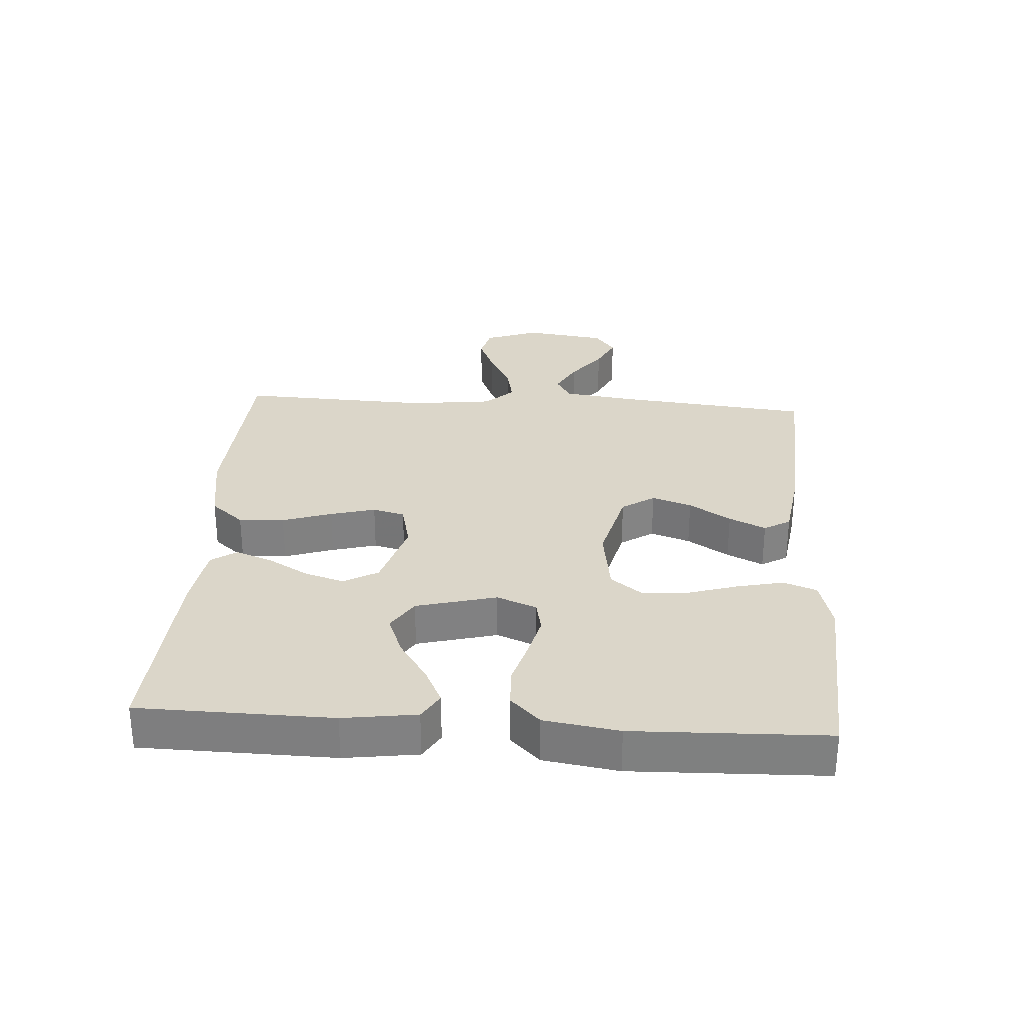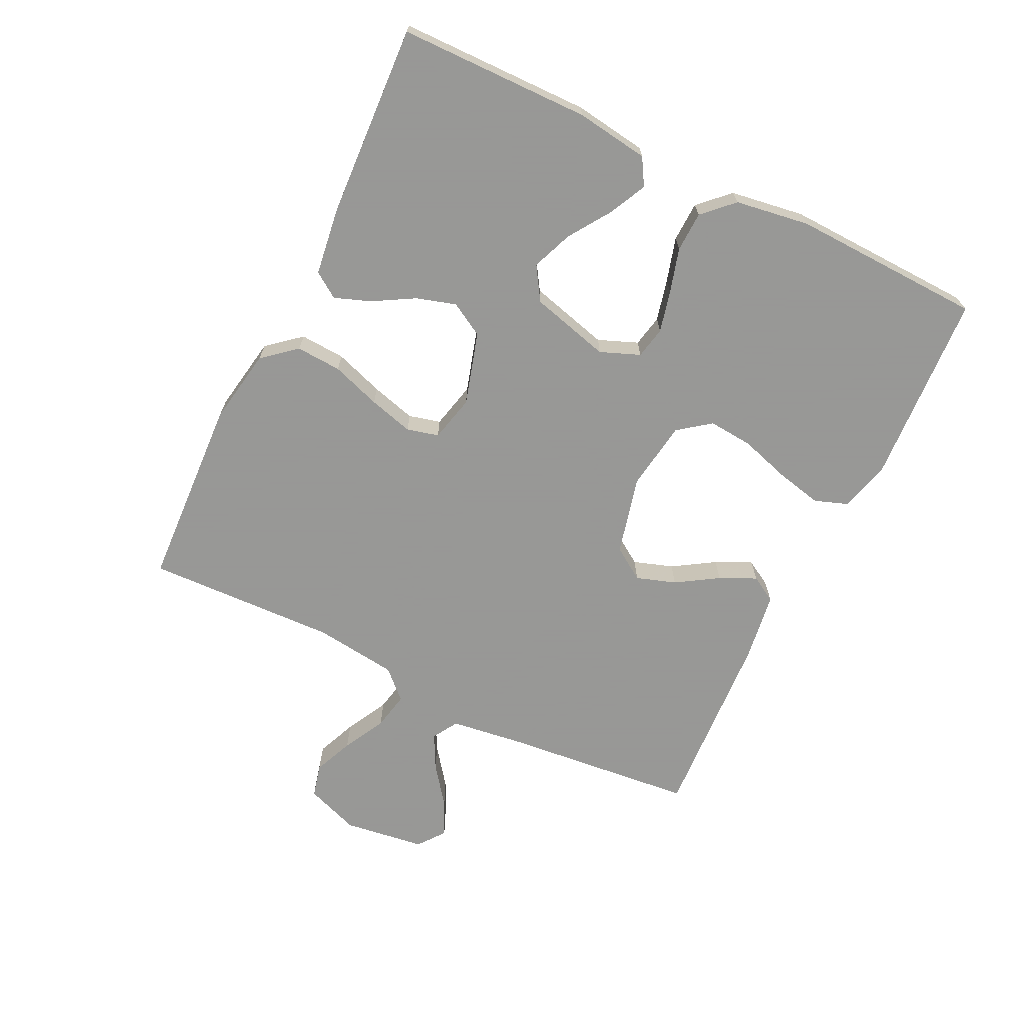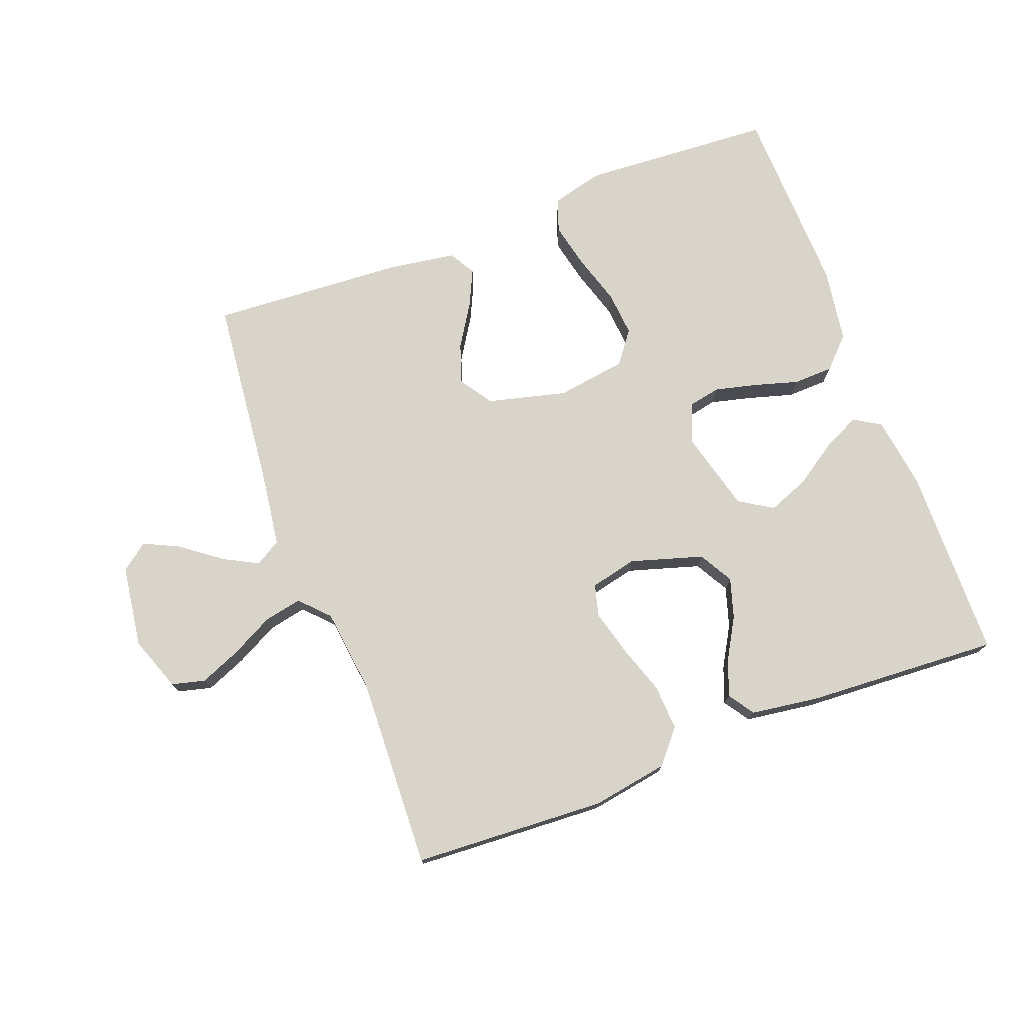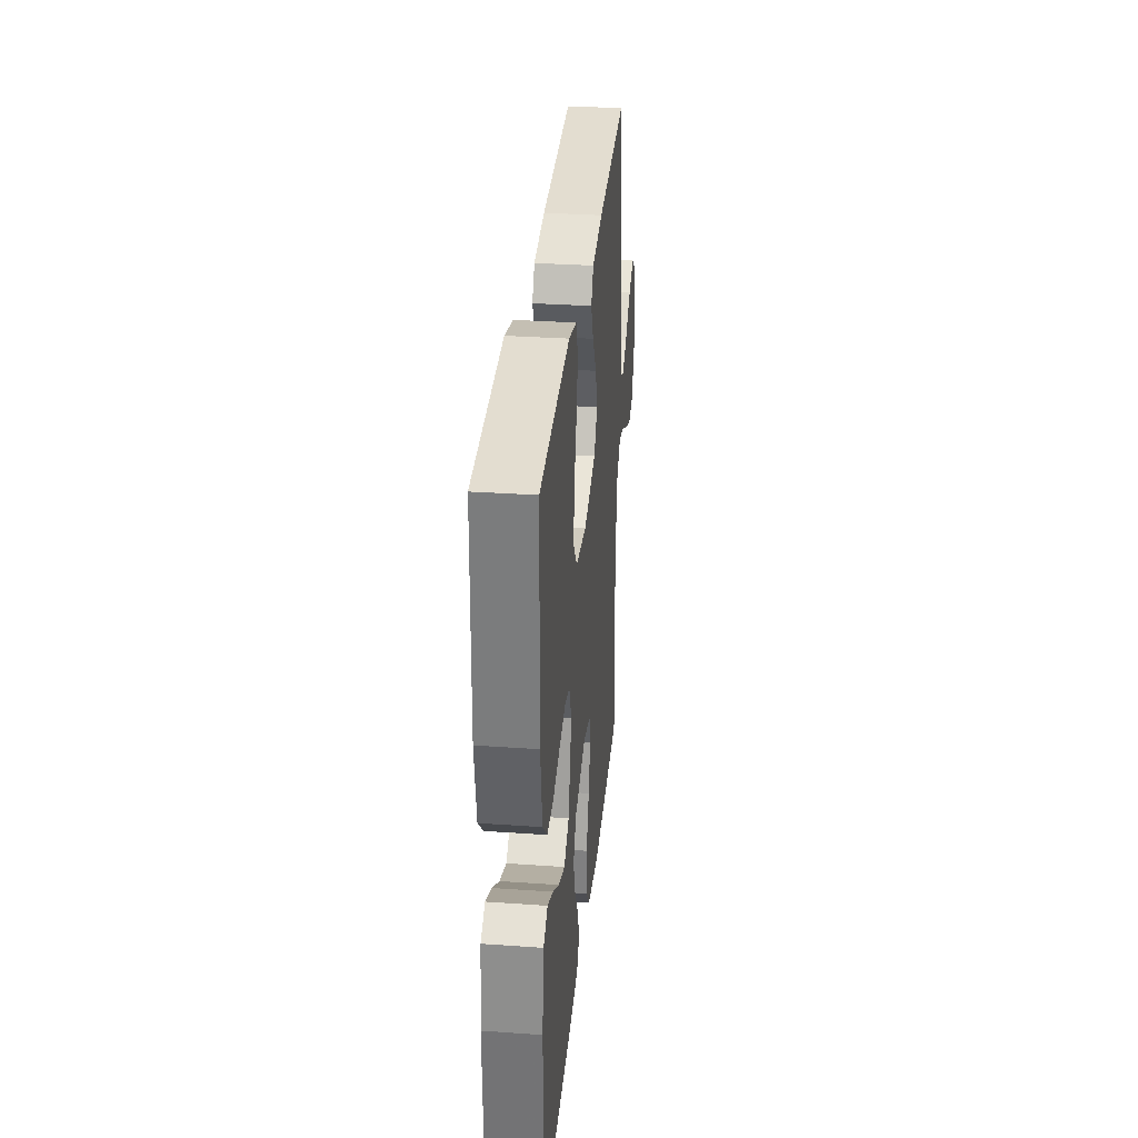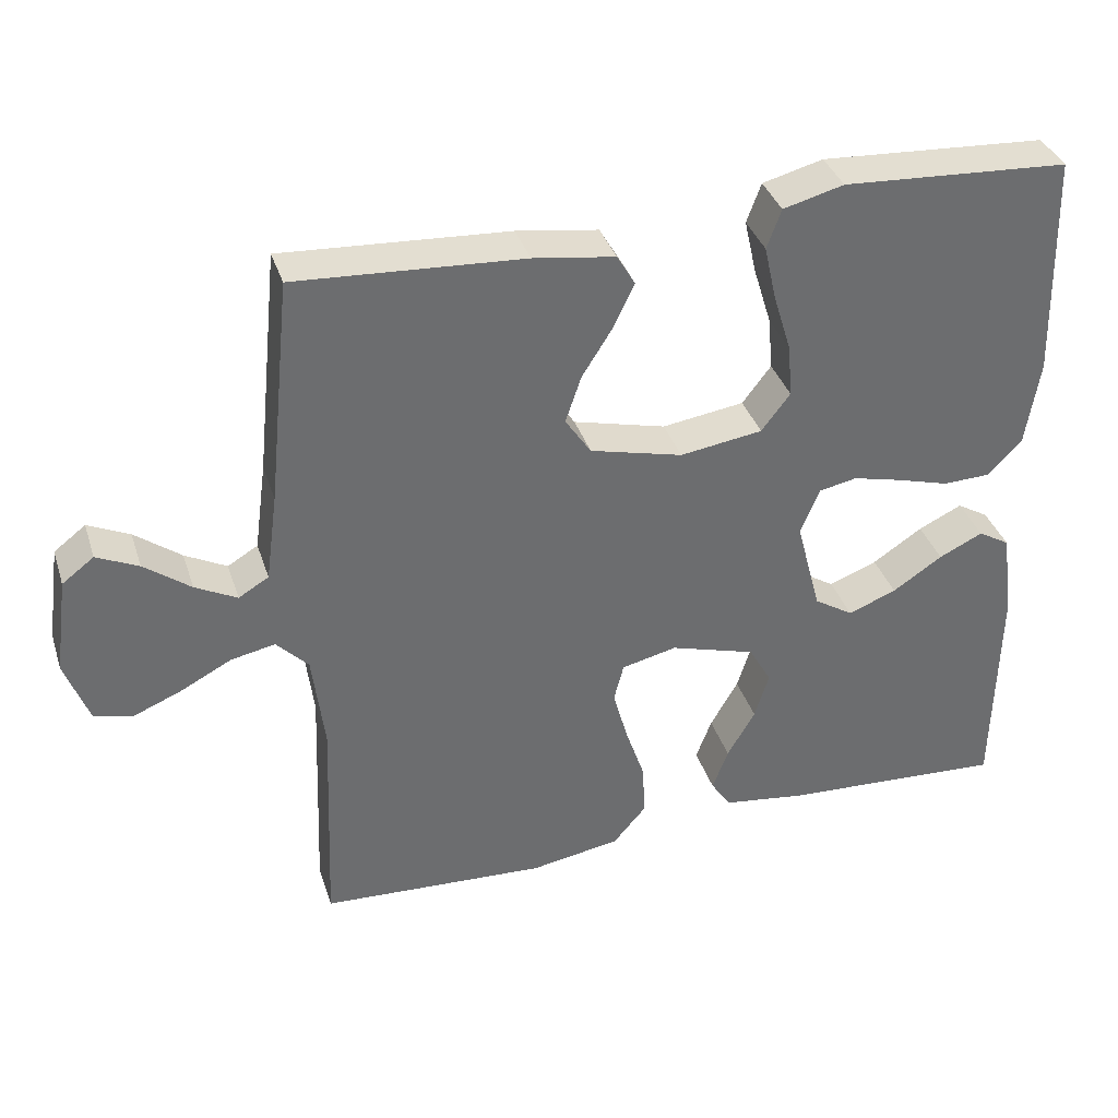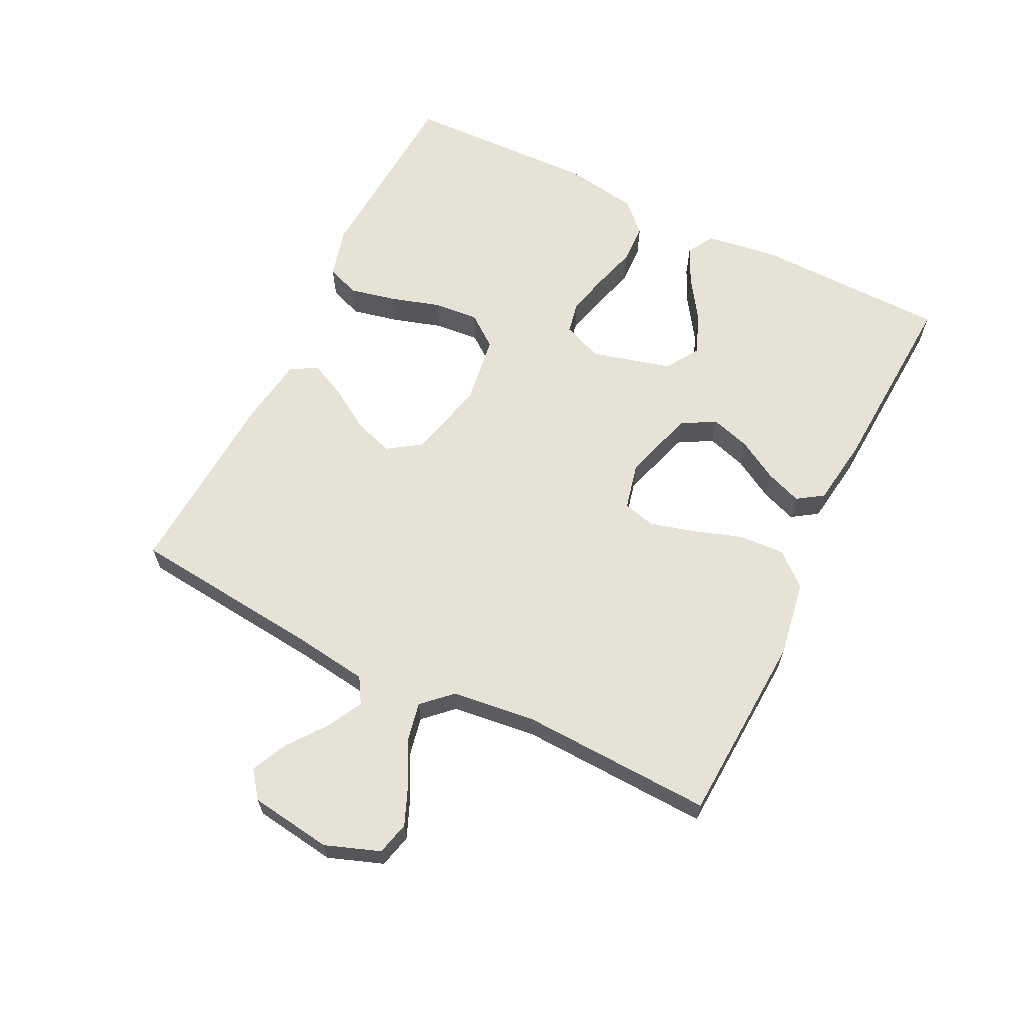
<metadata>
{"format":"obj","ext":"obj","renderer":"f3d","projection":"perspective","resolution":1024,"background":"white","views":[{"elev":29.8,"azim":-86.2,"up":"+Y"},{"elev":-68.4,"azim":-116.1,"up":"+Y"},{"elev":75.0,"azim":159.3,"up":"+Y"},{"elev":32.3,"azim":-84.4,"up":"+Z"},{"elev":36.5,"azim":162.9,"up":"+Z"},{"elev":63.7,"azim":116.3,"up":"+Y"}]}
</metadata>
<code>
v -0.5 0.07 0.5
v -0.2 0.07 0.518
v -0.12 0.07 0.497
v -0.101 0.07 0.445
v -0.117 0.07 0.373
v -0.141 0.07 0.295
v -0.147 0.07 0.225
v -0.109 0.07 0.175
v 0 0.07 0.159
v 0.123 0.07 0.19
v 0.157 0.07 0.241
v 0.136 0.07 0.303
v 0.095 0.07 0.368
v 0.068 0.07 0.425
v 0.092 0.07 0.466
v 0.2 0.07 0.482
v 0.5 0.07 0.5
v 0.531 0.07 0.2
v 0.547 0.07 0.083
v 0.587 0.07 0.059
v 0.642 0.07 0.088
v 0.703 0.07 0.134
v 0.758 0.07 0.16
v 0.8 0.07 0.128
v 0.818 0.07 0
v 0.787 0.07 -0.085
v 0.735 0.07 -0.098
v 0.672 0.07 -0.072
v 0.605 0.07 -0.037
v 0.546 0.07 -0.025
v 0.504 0.07 -0.069
v 0.488 0.07 -0.2
v 0.5 0.07 -0.5
v 0.2 0.07 -0.516
v 0.081 0.07 -0.496
v 0.037 0.07 -0.444
v 0.041 0.07 -0.373
v 0.067 0.07 -0.296
v 0.086 0.07 -0.226
v 0.073 0.07 -0.176
v 0 0.07 -0.159
v -0.113 0.07 -0.193
v -0.143 0.07 -0.246
v -0.124 0.07 -0.308
v -0.087 0.07 -0.372
v -0.066 0.07 -0.428
v -0.093 0.07 -0.468
v -0.2 0.07 -0.483
v -0.5 0.07 -0.5
v -0.505 0.07 -0.2
v -0.489 0.07 -0.086
v -0.447 0.07 -0.061
v -0.389 0.07 -0.089
v -0.323 0.07 -0.133
v -0.259 0.07 -0.158
v -0.207 0.07 -0.125
v -0.174 0.07 0
v -0.199 0.07 0.062
v -0.249 0.07 0.072
v -0.314 0.07 0.056
v -0.383 0.07 0.036
v -0.446 0.07 0.038
v -0.491 0.07 0.084
v -0.509 0.07 0.2
v -0.5 0 0.5
v -0.2 0 0.518
v -0.12 0 0.497
v -0.101 0 0.445
v -0.117 0 0.373
v -0.141 0 0.295
v -0.147 0 0.225
v -0.109 0 0.175
v 0 0 0.159
v 0.123 0 0.19
v 0.157 0 0.241
v 0.136 0 0.303
v 0.095 0 0.368
v 0.068 0 0.425
v 0.092 0 0.466
v 0.2 0 0.482
v 0.5 0 0.5
v 0.531 0 0.2
v 0.547 0 0.083
v 0.587 0 0.059
v 0.642 0 0.088
v 0.703 0 0.134
v 0.758 0 0.16
v 0.8 0 0.128
v 0.818 0 0
v 0.787 0 -0.085
v 0.735 0 -0.098
v 0.672 0 -0.072
v 0.605 0 -0.037
v 0.546 0 -0.025
v 0.504 0 -0.069
v 0.488 0 -0.2
v 0.5 0 -0.5
v 0.2 0 -0.516
v 0.081 0 -0.496
v 0.037 0 -0.444
v 0.041 0 -0.373
v 0.067 0 -0.296
v 0.086 0 -0.226
v 0.073 0 -0.176
v 0 0 -0.159
v -0.113 0 -0.193
v -0.143 0 -0.246
v -0.124 0 -0.308
v -0.087 0 -0.372
v -0.066 0 -0.428
v -0.093 0 -0.468
v -0.2 0 -0.483
v -0.5 0 -0.5
v -0.505 0 -0.2
v -0.489 0 -0.086
v -0.447 0 -0.061
v -0.389 0 -0.089
v -0.323 0 -0.133
v -0.259 0 -0.158
v -0.207 0 -0.125
v -0.174 0 0
v -0.199 0 0.062
v -0.249 0 0.072
v -0.314 0 0.056
v -0.383 0 0.036
v -0.446 0 0.038
v -0.491 0 0.084
v -0.509 0 0.2
f 4 5 6
f 3 4 6
f 2 3 6
f 1 2 6
f 64 1 6
f 63 64 6
f 62 63 6
f 61 62 6
f 60 61 6
f 59 60 6 7
f 58 59 7 8
f 57 58 8 9
f 56 57 9 10
f 52 53 54
f 51 52 54
f 50 51 54
f 49 50 54
f 48 49 54
f 47 48 54
f 46 47 54
f 45 46 54
f 44 45 54
f 43 44 54 55
f 42 43 55 56
f 36 37 38
f 35 36 38
f 34 35 38
f 33 34 38
f 32 33 38
f 31 32 38 39
f 30 31 39 40
f 27 28 29
f 26 27 29
f 25 26 29
f 24 25 29
f 23 24 29
f 22 23 29
f 21 22 29
f 20 21 29 30
f 30 40 41
f 20 30 41
f 19 20 41
f 16 17 18
f 15 16 18
f 14 15 18
f 13 14 18
f 12 13 18
f 11 12 18 19
f 42 56 10
f 41 42 10
f 19 41 10
f 10 11 19
f 70 69 68
f 70 68 67
f 70 67 66
f 70 66 65
f 70 65 128
f 70 128 127
f 70 127 126
f 70 126 125
f 70 125 124
f 71 70 124 123
f 72 71 123 122
f 73 72 122 121
f 74 73 121 120
f 118 117 116
f 118 116 115
f 118 115 114
f 118 114 113
f 118 113 112
f 118 112 111
f 118 111 110
f 118 110 109
f 118 109 108
f 119 118 108 107
f 120 119 107 106
f 102 101 100
f 102 100 99
f 102 99 98
f 102 98 97
f 102 97 96
f 103 102 96 95
f 104 103 95 94
f 93 92 91
f 93 91 90
f 93 90 89
f 93 89 88
f 93 88 87
f 93 87 86
f 93 86 85
f 94 93 85 84
f 105 104 94
f 105 94 84
f 105 84 83
f 82 81 80
f 82 80 79
f 82 79 78
f 82 78 77
f 82 77 76
f 83 82 76 75
f 74 120 106
f 74 106 105
f 74 105 83
f 83 75 74
f 1 65 66 2
f 2 66 67 3
f 3 67 68 4
f 4 68 69 5
f 5 69 70 6
f 6 70 71 7
f 7 71 72 8
f 8 72 73 9
f 9 73 74 10
f 10 74 75 11
f 11 75 76 12
f 12 76 77 13
f 13 77 78 14
f 14 78 79 15
f 15 79 80 16
f 16 80 81 17
f 17 81 82 18
f 18 82 83 19
f 19 83 84 20
f 20 84 85 21
f 21 85 86 22
f 22 86 87 23
f 23 87 88 24
f 24 88 89 25
f 25 89 90 26
f 26 90 91 27
f 27 91 92 28
f 28 92 93 29
f 29 93 94 30
f 30 94 95 31
f 31 95 96 32
f 32 96 97 33
f 33 97 98 34
f 34 98 99 35
f 35 99 100 36
f 36 100 101 37
f 37 101 102 38
f 38 102 103 39
f 39 103 104 40
f 40 104 105 41
f 41 105 106 42
f 42 106 107 43
f 43 107 108 44
f 44 108 109 45
f 45 109 110 46
f 46 110 111 47
f 47 111 112 48
f 48 112 113 49
f 49 113 114 50
f 50 114 115 51
f 51 115 116 52
f 52 116 117 53
f 53 117 118 54
f 54 118 119 55
f 55 119 120 56
f 56 120 121 57
f 57 121 122 58
f 58 122 123 59
f 59 123 124 60
f 60 124 125 61
f 61 125 126 62
f 62 126 127 63
f 63 127 128 64
f 64 128 65 1

</code>
